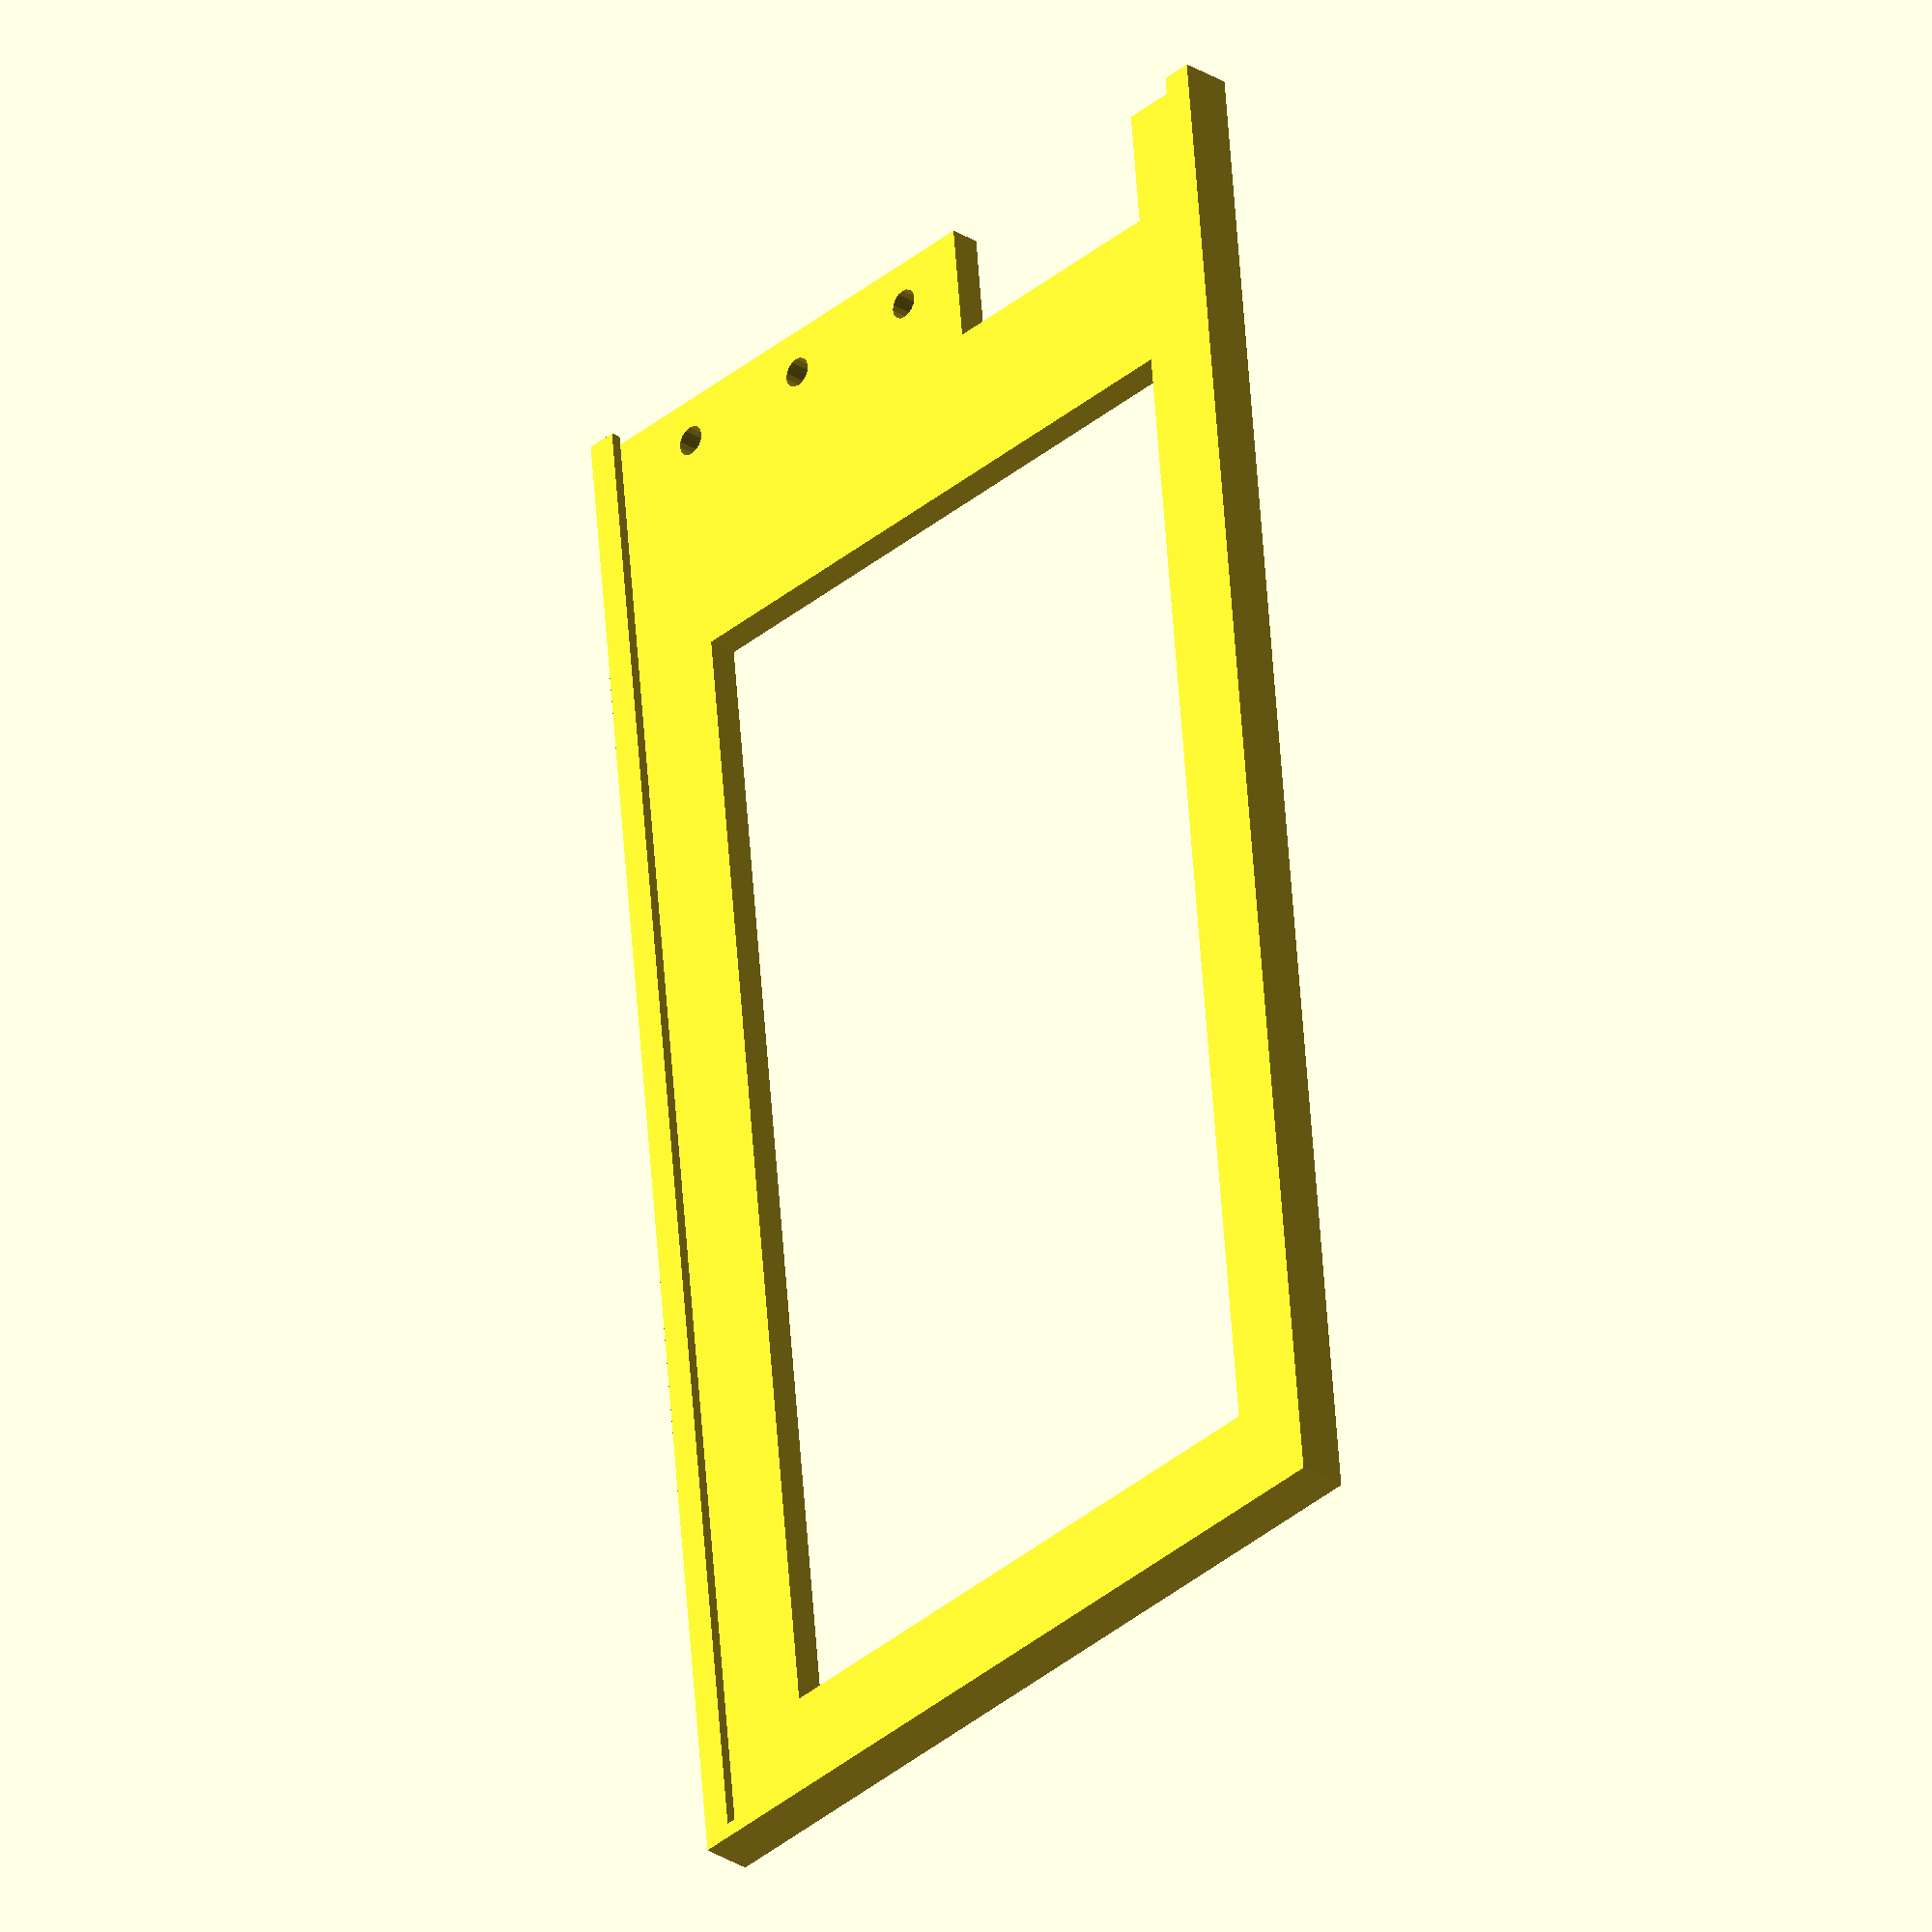
<openscad>
translate([162,0,0])
mirror(v=[1,0,0])
difference() {
    translate([81,42,2.5])
    cube([162,84,5], center=true);
    
    translate([3,3,3])
    translate([79,39,1.5]) cube([161,78,3], center=true);
    
    translate([2,2,3])
    translate([80,40,.5]) cube([162,80,1], center=true);
    
    translate([12,12,-.5])
    translate([61,31,2.5]) cube([122,62,5], center=true);

    translate([150,49,-.5])
    translate([7.5,12.5,2.5]) cube([15,25,5], center=true);
    
    $fn=16;
    translate([156, 10, 0])
        translate([1.5,1.5,-1]) cylinder(r=1.5,h=10);
    translate([156, 10, 0])
        translate([0,15,0])
        translate([1.5,1.5,-1]) cylinder(r=1.5,h=10);
    translate([156, 10, 0])
        translate([0,30,0])
        translate([1.5,1.5,-1]) cylinder(r=1.5,h=10);      
 }
</openscad>
<views>
elev=209.0 azim=264.2 roll=133.4 proj=o view=wireframe
</views>
